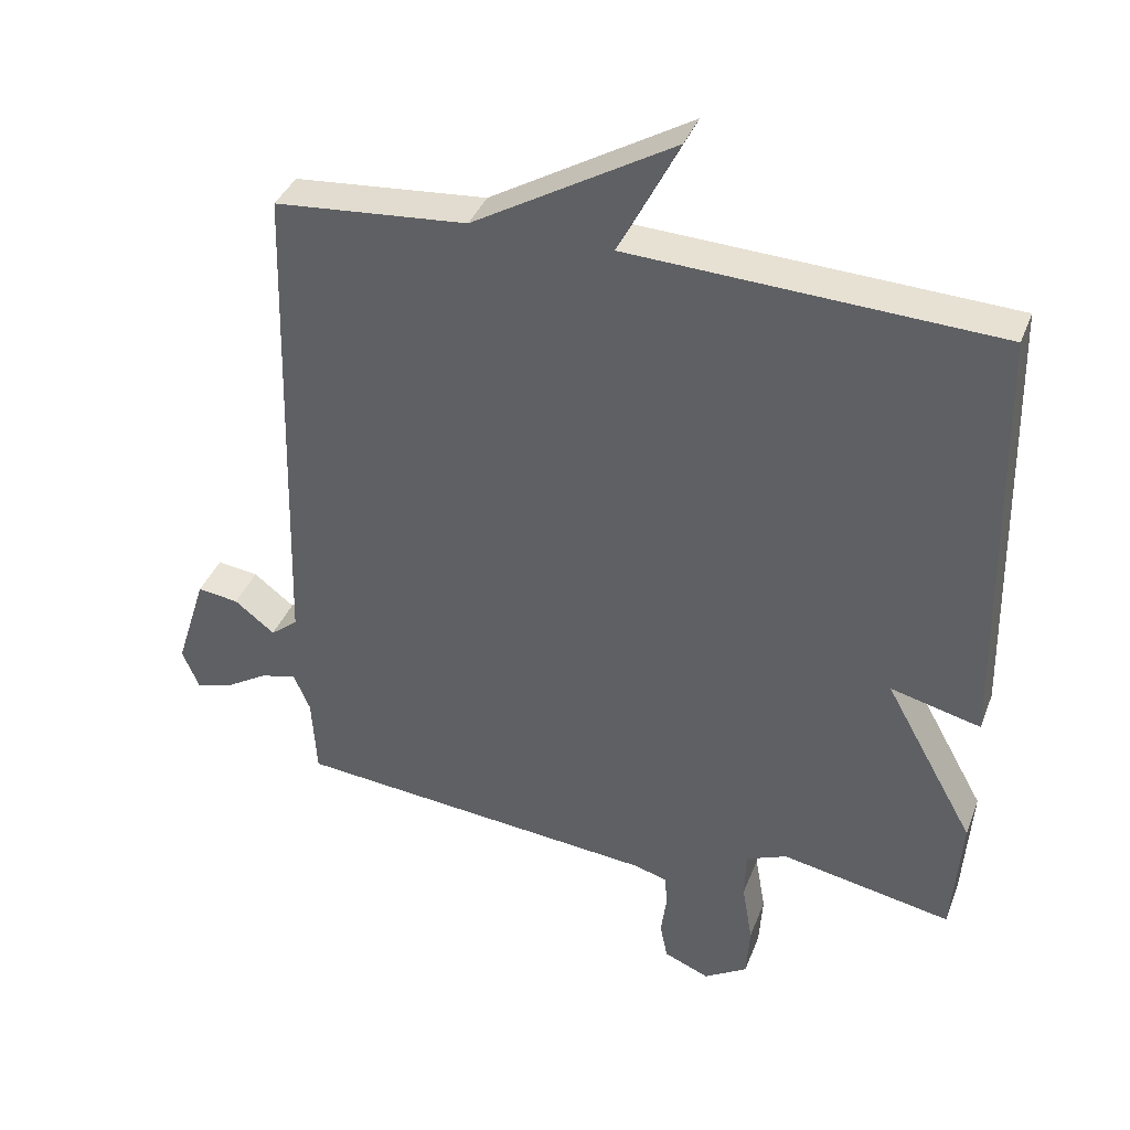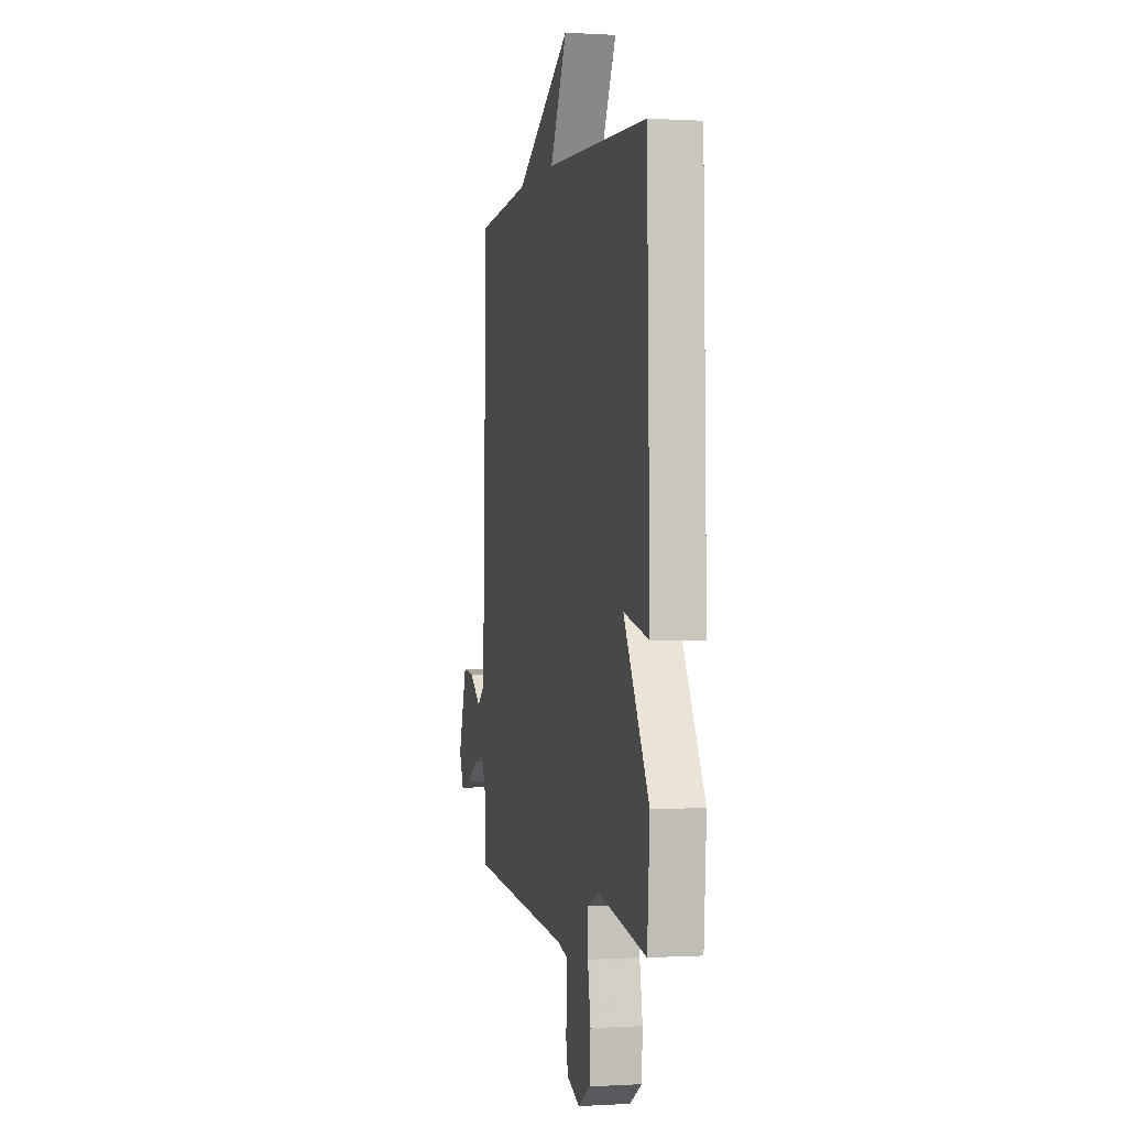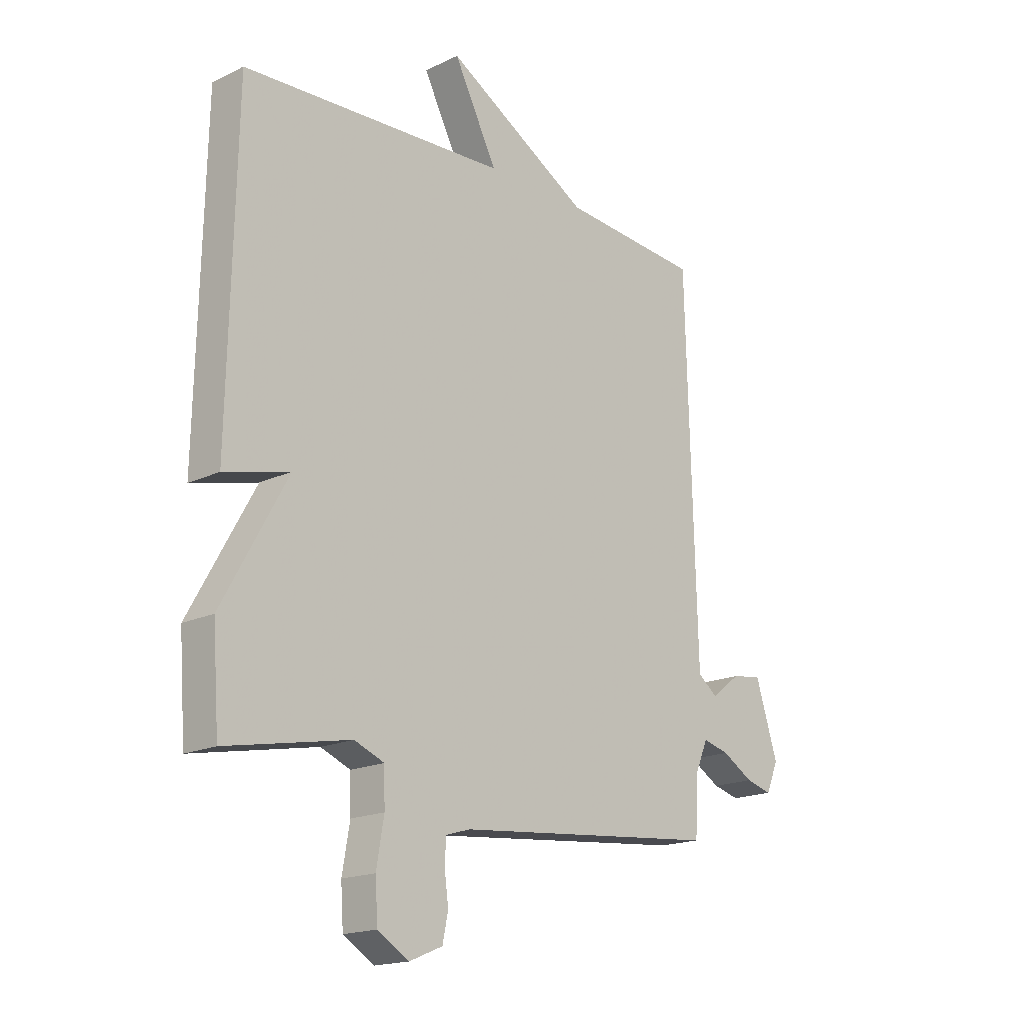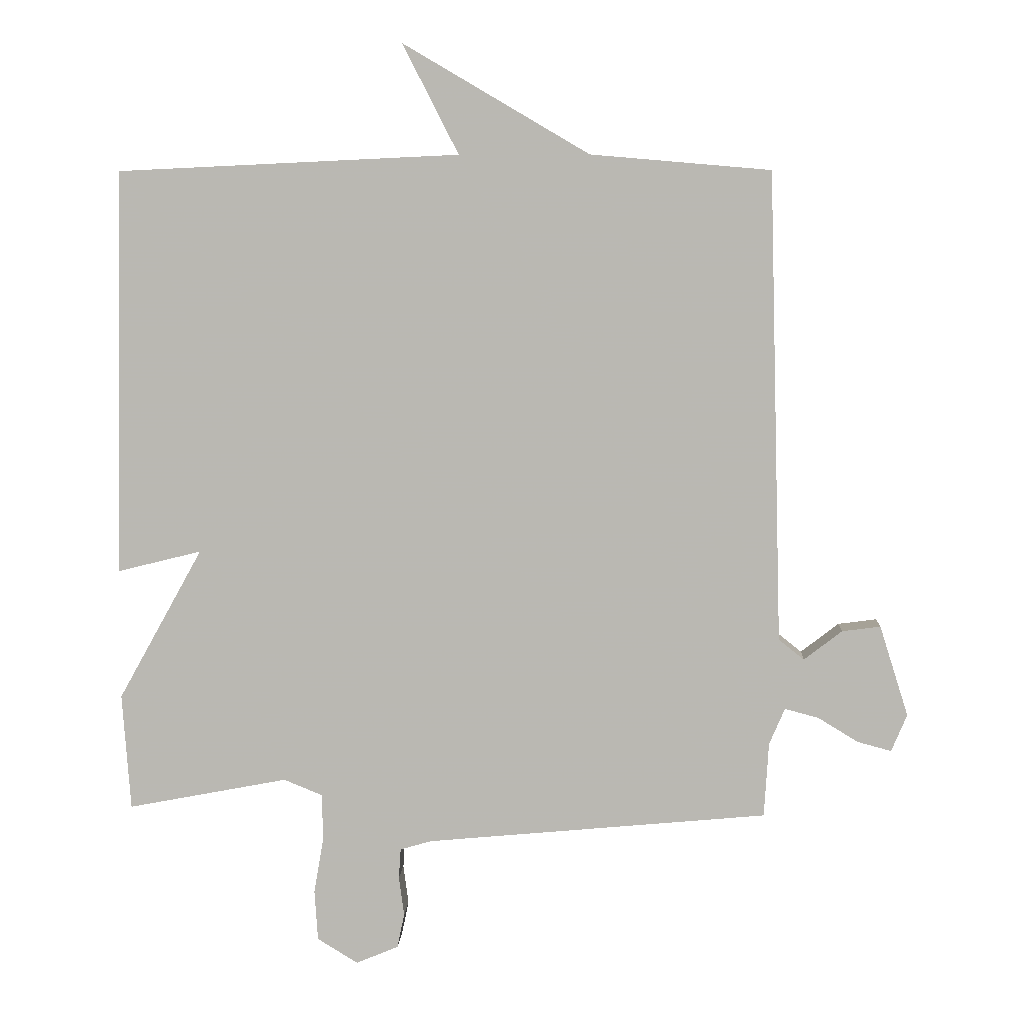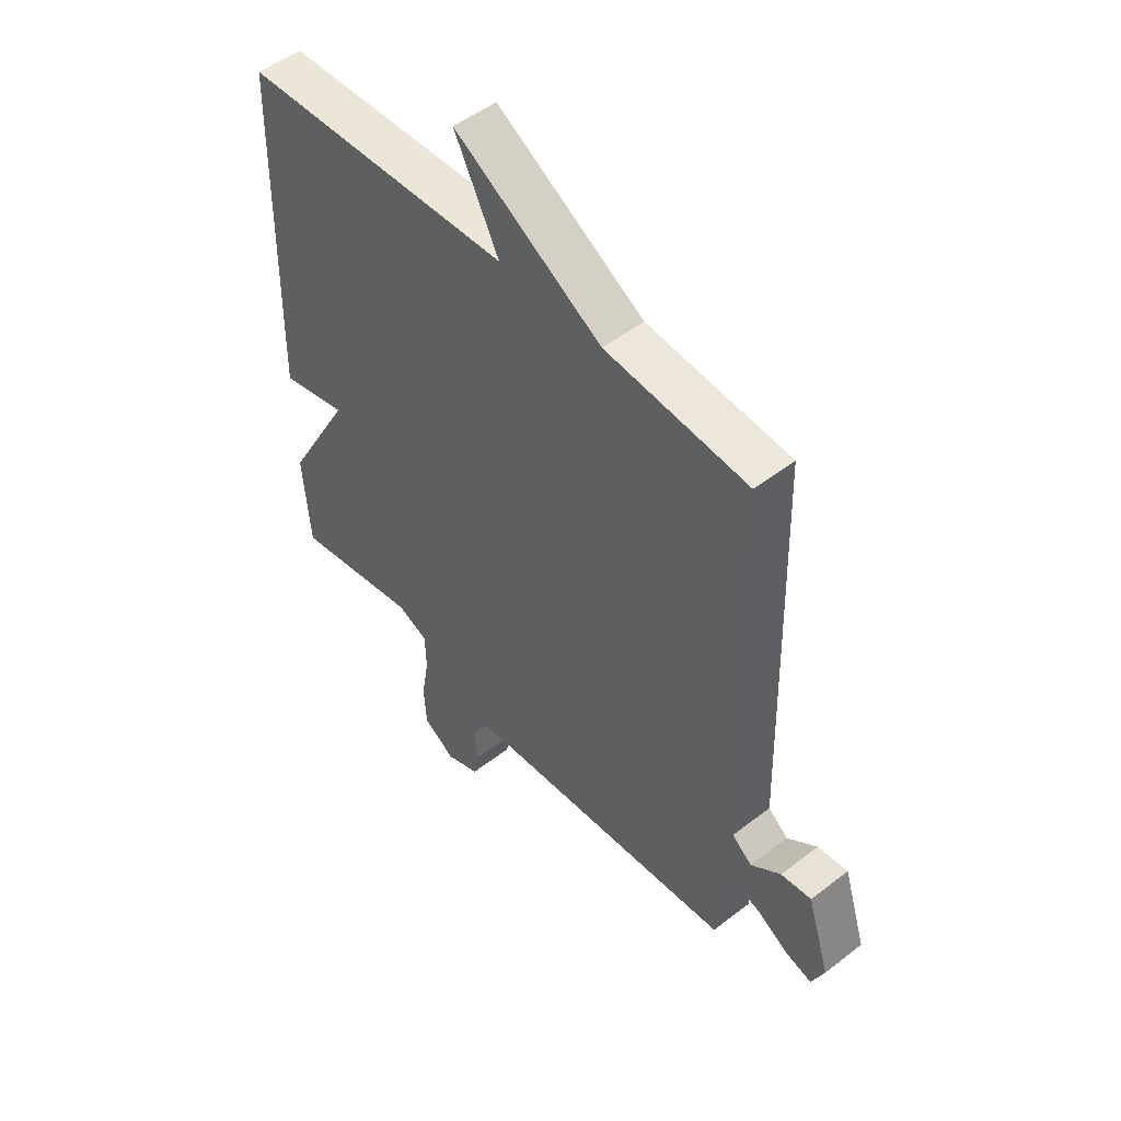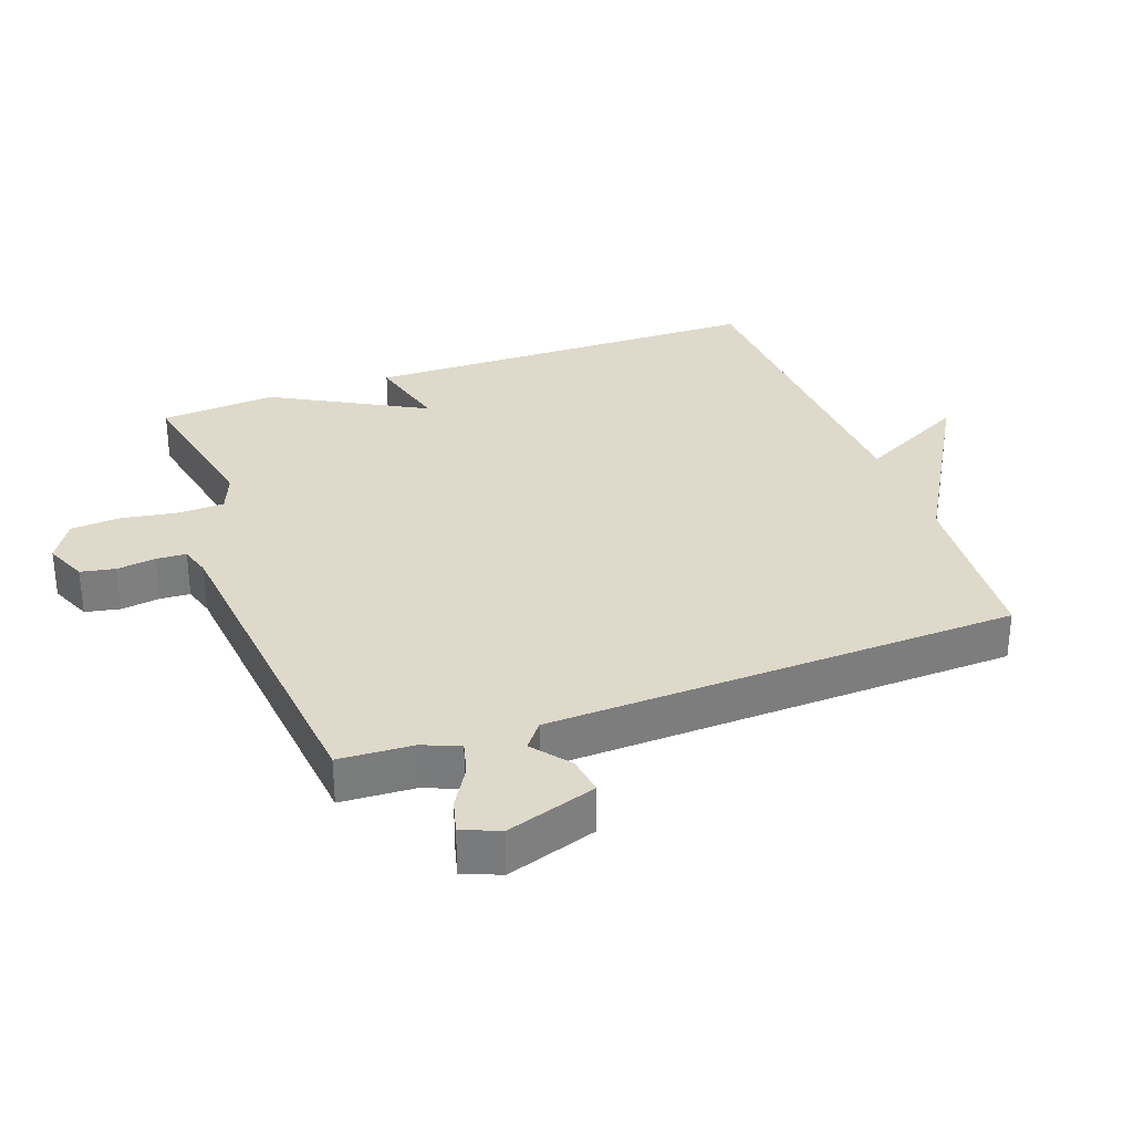
<metadata>
{"format":"obj","ext":"obj","renderer":"f3d","projection":"perspective","resolution":1024,"background":"white","views":[{"elev":37.9,"azim":19.7,"up":"+Z"},{"elev":-0.2,"azim":77.2,"up":"+Z"},{"elev":-17.7,"azim":133.3,"up":"+Z"},{"elev":6.7,"azim":-176.8,"up":"+Z"},{"elev":50.5,"azim":-130.2,"up":"+Z"},{"elev":31.7,"azim":-110.3,"up":"+Y"}]}
</metadata>
<code>
v -0.5 0.07 0.5
v -0.224 0.07 0.524
v 0.062 0.07 0.692
v -0.024 0.07 0.524
v 0.5 0.07 0.5
v 0.513 0.07 -0.122
v 0.384 0.07 -0.09
v 0.513 0.07 -0.322
v 0.5 0.07 -0.5
v 0.255 0.07 -0.453
v 0.196 0.07 -0.477
v 0.194 0.07 -0.547
v 0.209 0.07 -0.634
v 0.204 0.07 -0.711
v 0.142 0.07 -0.749
v 0.077 0.07 -0.722
v 0.066 0.07 -0.669
v 0.074 0.07 -0.609
v 0.071 0.07 -0.563
v 0.023 0.07 -0.549
v -0.5 0.07 -0.5
v -0.507 0.07 -0.386
v -0.531 0.07 -0.33
v -0.583 0.07 -0.344
v -0.644 0.07 -0.381
v -0.696 0.07 -0.395
v -0.72 0.07 -0.338
v -0.676 0.07 -0.199
v -0.617 0.07 -0.207
v -0.559 0.07 -0.252
v -0.52 0.07 -0.221
v -0.514 0.07 -0.004
v -0.5 0 0.5
v -0.224 0 0.524
v 0.062 0 0.692
v -0.024 0 0.524
v 0.5 0 0.5
v 0.513 0 -0.122
v 0.384 0 -0.09
v 0.513 0 -0.322
v 0.5 0 -0.5
v 0.255 0 -0.453
v 0.196 0 -0.477
v 0.194 0 -0.547
v 0.209 0 -0.634
v 0.204 0 -0.711
v 0.142 0 -0.749
v 0.077 0 -0.722
v 0.066 0 -0.669
v 0.074 0 -0.609
v 0.071 0 -0.563
v 0.023 0 -0.549
v -0.5 0 -0.5
v -0.507 0 -0.386
v -0.531 0 -0.33
v -0.583 0 -0.344
v -0.644 0 -0.381
v -0.696 0 -0.395
v -0.72 0 -0.338
v -0.676 0 -0.199
v -0.617 0 -0.207
v -0.559 0 -0.252
v -0.52 0 -0.221
v -0.514 0 -0.004
f 31 32 1 2
f 28 29 30
f 27 28 30
f 26 27 30
f 25 26 30
f 24 25 30
f 23 24 30 31
f 2 3 4
f 31 2 4
f 23 31 4
f 22 23 4
f 22 4 5
f 21 22 5
f 20 21 5
f 16 17 18
f 15 16 18
f 14 15 18
f 13 14 18
f 12 13 18
f 11 12 18 19
f 7 8 9 10
f 7 10 11
f 5 6 7
f 11 19 20
f 7 11 20
f 5 7 20
f 34 33 64 63
f 62 61 60
f 62 60 59
f 62 59 58
f 62 58 57
f 62 57 56
f 63 62 56 55
f 36 35 34
f 36 34 63
f 36 63 55
f 36 55 54
f 37 36 54
f 37 54 53
f 37 53 52
f 50 49 48
f 50 48 47
f 50 47 46
f 50 46 45
f 50 45 44
f 51 50 44 43
f 42 41 40 39
f 43 42 39
f 39 38 37
f 52 51 43
f 52 43 39
f 52 39 37
f 1 33 34 2
f 2 34 35 3
f 3 35 36 4
f 4 36 37 5
f 5 37 38 6
f 6 38 39 7
f 7 39 40 8
f 8 40 41 9
f 9 41 42 10
f 10 42 43 11
f 11 43 44 12
f 12 44 45 13
f 13 45 46 14
f 14 46 47 15
f 15 47 48 16
f 16 48 49 17
f 17 49 50 18
f 18 50 51 19
f 19 51 52 20
f 20 52 53 21
f 21 53 54 22
f 22 54 55 23
f 23 55 56 24
f 24 56 57 25
f 25 57 58 26
f 26 58 59 27
f 27 59 60 28
f 28 60 61 29
f 29 61 62 30
f 30 62 63 31
f 31 63 64 32
f 32 64 33 1

</code>
